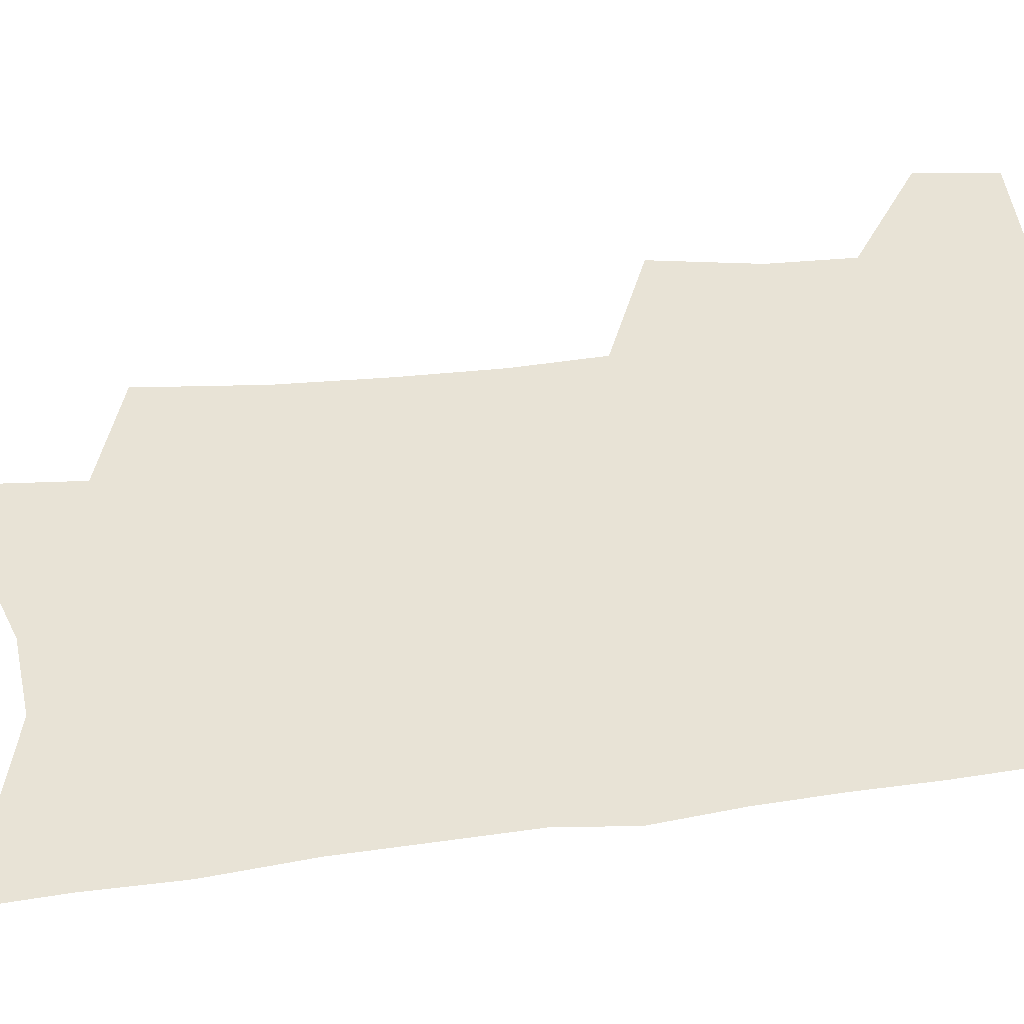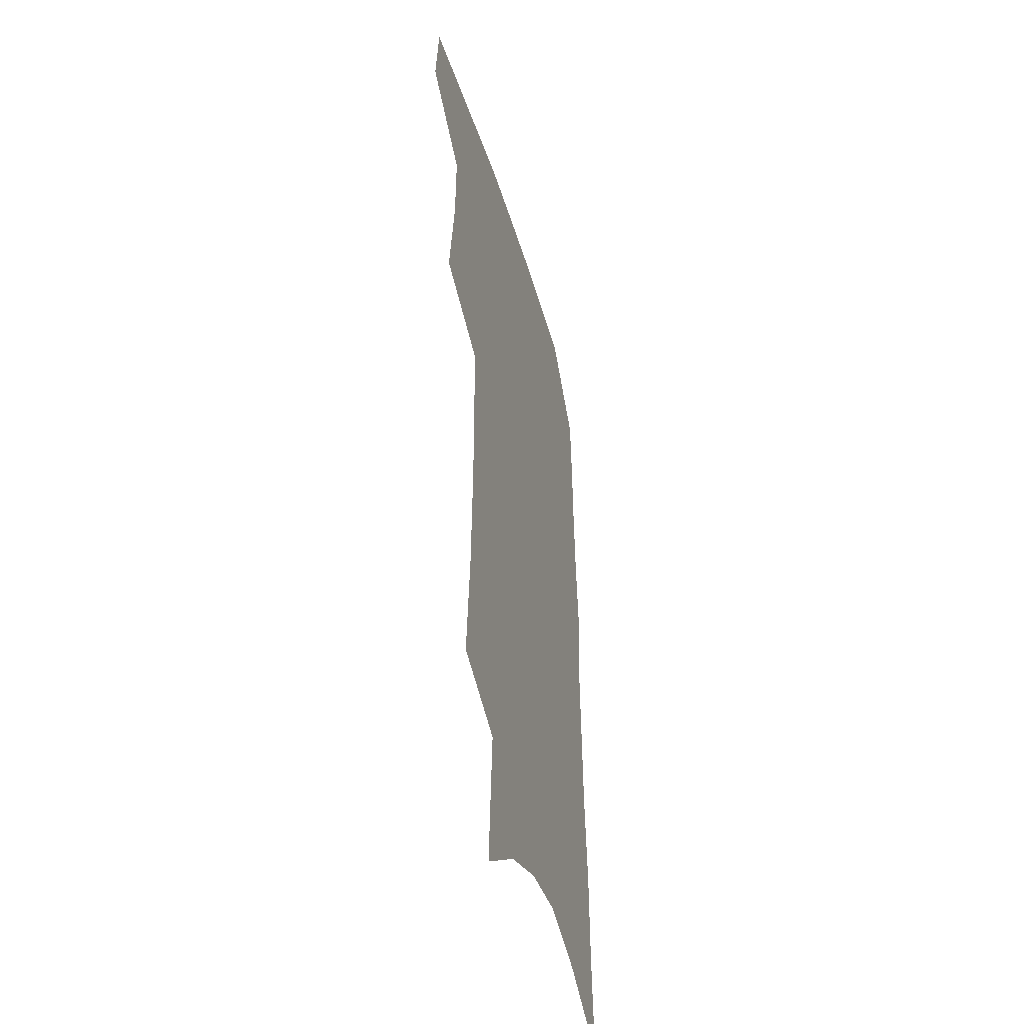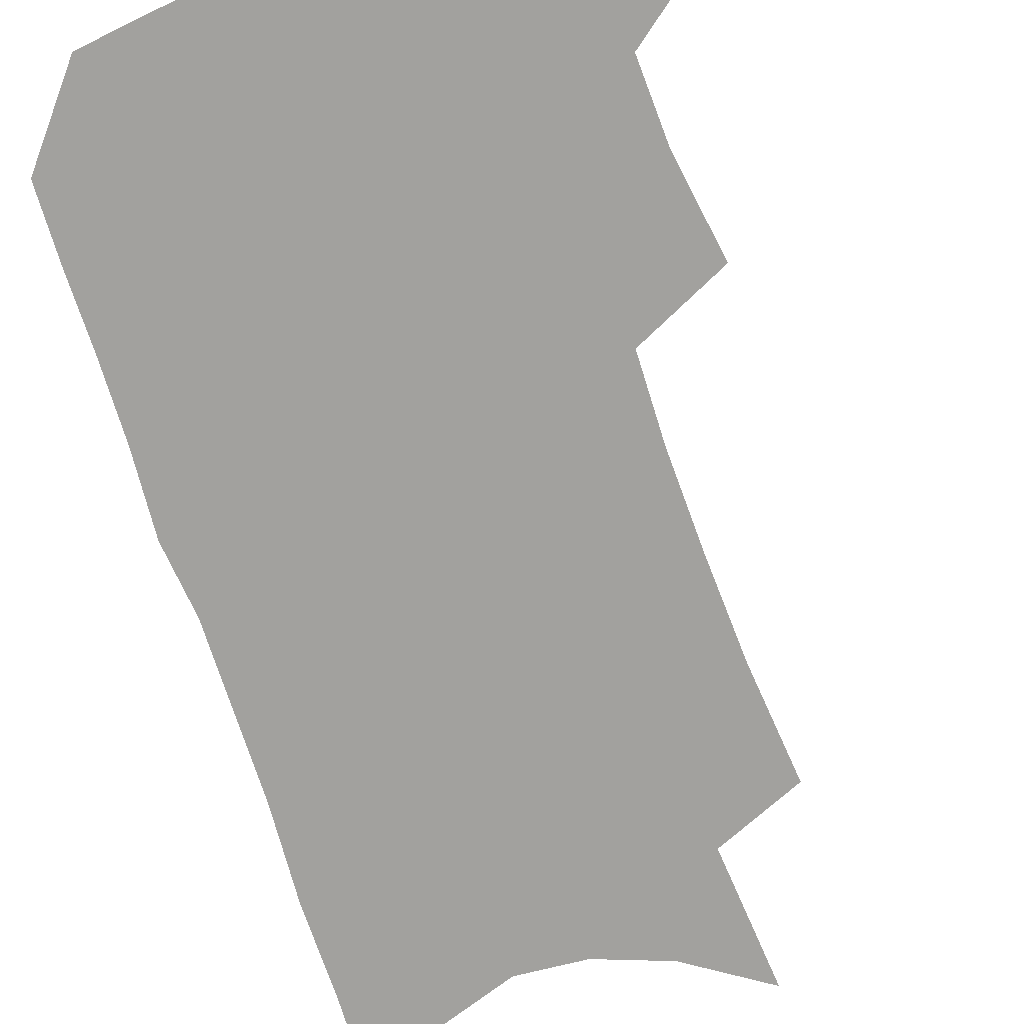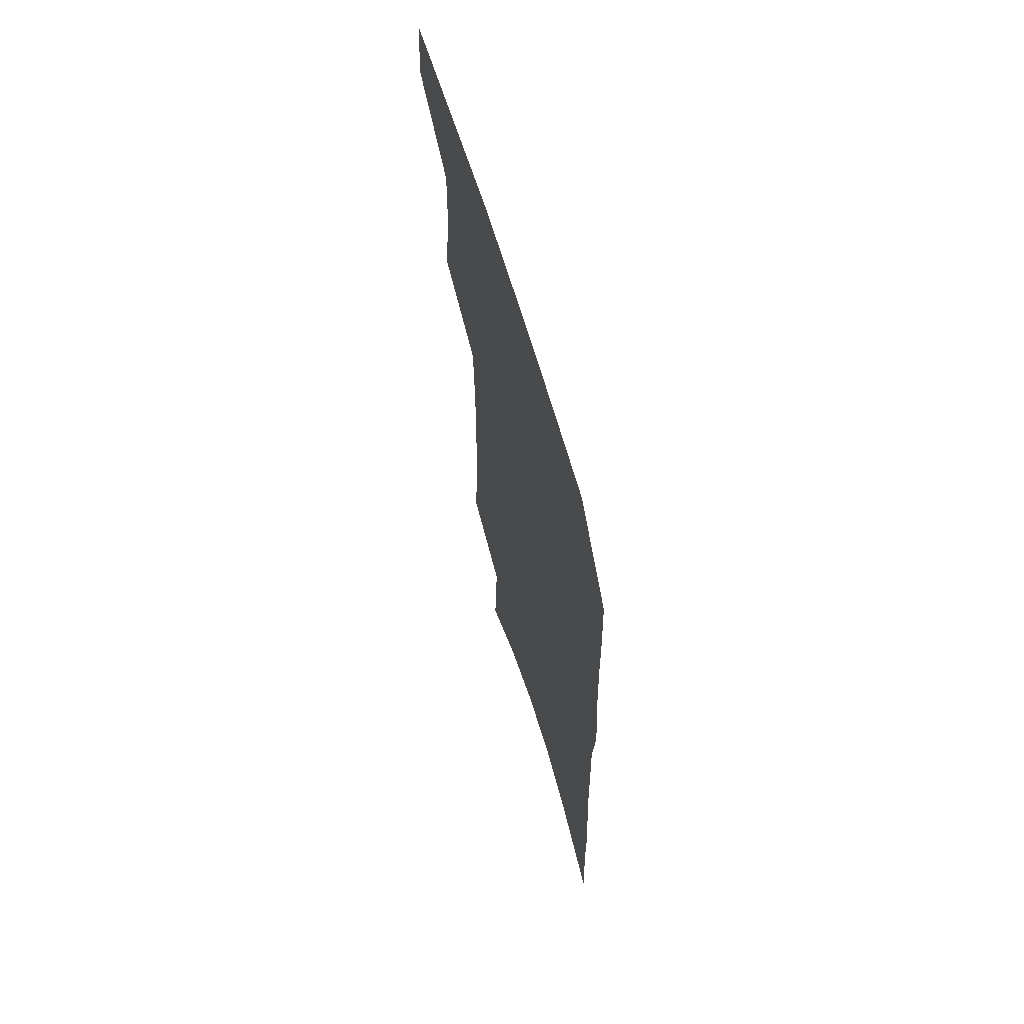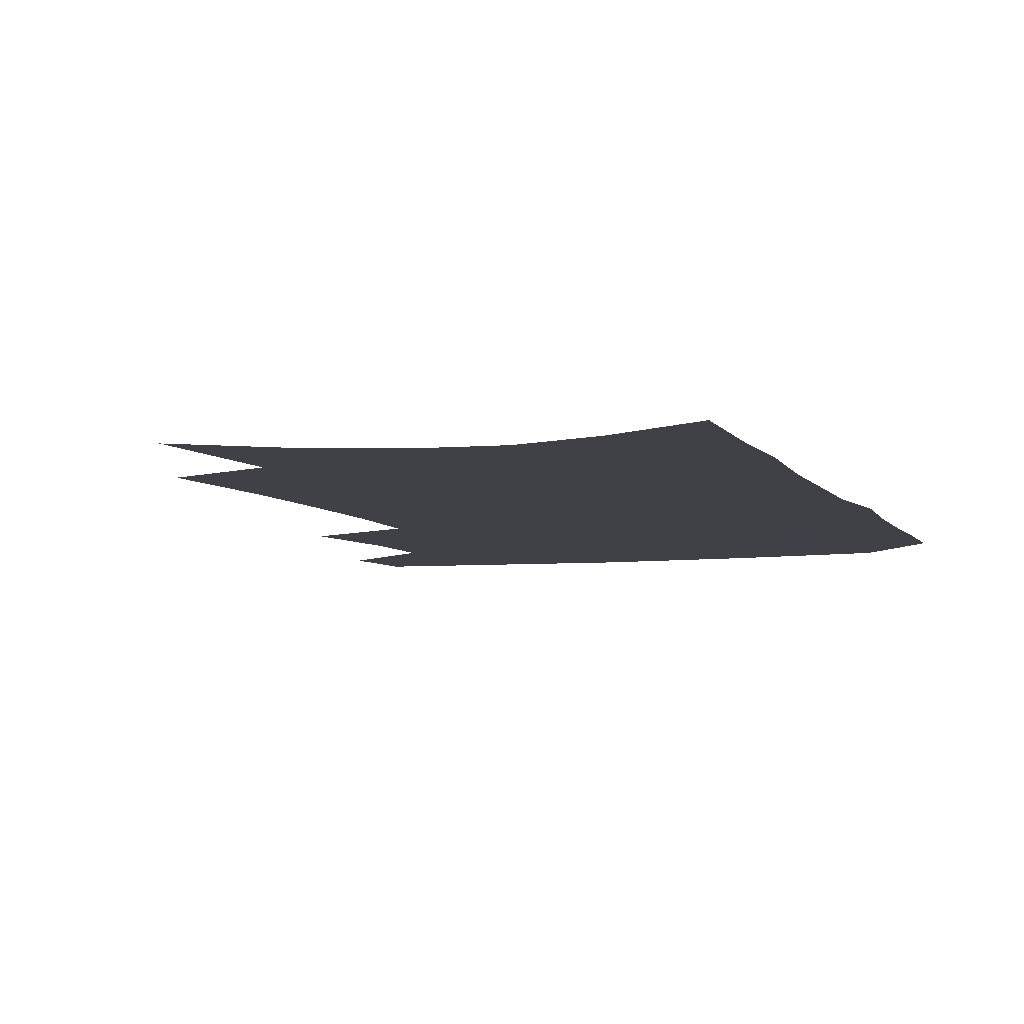
<metadata>
{"format":"obj","ext":"obj","renderer":"f3d","projection":"perspective","resolution":1024,"background":"white","views":[{"elev":62.5,"azim":84.2,"up":"+Z"},{"elev":-43.7,"azim":-73.9,"up":"+Y"},{"elev":-72.1,"azim":-160.4,"up":"+Z"},{"elev":66.9,"azim":73.2,"up":"+Y"},{"elev":-6.0,"azim":19.7,"up":"+Z"}]}
</metadata>
<code>
v 492.1 469.3 0
v 495.3 498.8 0
v 517.3 376.6 0
v 522.6 415.2 0
v 523.3 446 0
v 525.6 476 0
v 522.7 502.2 0
v 548.4 207 0
v 551.9 251.8 0
v 553.1 291 0
v 553.5 327.9 0
v 552.1 360.7 0
v 552.1 393.7 0
v 552.8 424.3 0
v 553.4 452.7 0
v 552.7 478.8 0
v 549.4 505.3 0
v 577.4 139.6 0
v 580.9 193.5 0
v 582.8 238.2 0
v 581.8 273.3 0
v 582.3 310.8 0
v 581.4 343 0
v 579.3 370.8 0
v 579.9 402.4 0
v 580.3 430.6 0
v 580.3 456.4 0
v 579 480.7 0
v 575.7 508.4 0
v 606.4 159.6 0
v 608.8 213.3 0
v 607.8 248.6 0
v 606.7 282.5 0
v 606.1 316.8 0
v 605.2 348.4 0
v 604.3 376.9 0
v 604 404.5 0
v 604.3 432.3 0
v 604.4 457.5 0
v 604.1 481.8 0
v 603 507.9 0
v 633.1 170 0
v 632.7 215.7 0
v 631.6 253.2 0
v 630.2 287.1 0
v 629.3 317.2 0
v 628.3 348.2 0
v 627.8 379.1 0
v 627.7 406.7 0
v 627.8 433.4 0
v 628.3 458 0
v 629.1 481.5 0
v 629.2 507.1 0
v 659 172.4 0
v 656.8 215.1 0
v 656.3 248 0
v 654.4 282.7 0
v 652.3 319.3 0
v 651.1 349.8 0
v 651.6 376.3 0
v 651.3 404.3 0
v 650.7 432.3 0
v 651.4 456.9 0
v 653 480.5 0
v 655.1 504.6 0
v 686.6 163.4 0
v 683.6 205 0
v 682.1 240.8 0
v 678.8 278.6 0
v 678.8 309.4 0
v 677 341.4 0
v 676.1 371.1 0
v 676.5 398.6 0
v 677.3 425.2 0
v 676.9 452.2 0
v 676.4 478.6 0
v 679.5 501.8 0
v 691 541 0
v 718.3 145.3 0
v 716.1 185.1 0
v 715.5 220.1 0
v 712.4 257.8 0
v 711.2 291.3 0
v 710 323.8 0
v 712.4 352 0
v 709.4 384.2 0
v 707.9 414.2 0
v 707.1 442.7 0
v 705.7 471 0
f 5 6 1
f 1 6 2
f 6 7 2
f 12 13 3
f 3 13 4
f 13 14 4
f 4 14 5
f 14 15 5
f 5 15 6
f 15 16 6
f 6 16 7
f 16 17 7
f 19 20 8
f 8 20 9
f 20 21 9
f 9 21 10
f 21 22 10
f 10 22 11
f 22 23 11
f 11 23 12
f 23 24 12
f 12 24 13
f 24 25 13
f 13 25 14
f 25 26 14
f 14 26 15
f 26 27 15
f 15 27 16
f 27 28 16
f 16 28 17
f 28 29 17
f 18 30 19
f 30 31 19
f 19 31 20
f 31 32 20
f 20 32 21
f 32 33 21
f 21 33 22
f 33 34 22
f 22 34 23
f 34 35 23
f 23 35 24
f 35 36 24
f 24 36 25
f 36 37 25
f 25 37 26
f 37 38 26
f 26 38 27
f 38 39 27
f 27 39 28
f 39 40 28
f 28 40 29
f 40 41 29
f 30 42 31
f 42 43 31
f 31 43 32
f 43 44 32
f 32 44 33
f 44 45 33
f 33 45 34
f 45 46 34
f 34 46 35
f 46 47 35
f 35 47 36
f 47 48 36
f 36 48 37
f 48 49 37
f 37 49 38
f 49 50 38
f 38 50 39
f 50 51 39
f 39 51 40
f 51 52 40
f 40 52 41
f 52 53 41
f 42 54 43
f 54 55 43
f 43 55 44
f 55 56 44
f 44 56 45
f 56 57 45
f 45 57 46
f 57 58 46
f 46 58 47
f 58 59 47
f 47 59 48
f 59 60 48
f 48 60 49
f 60 61 49
f 49 61 50
f 61 62 50
f 50 62 51
f 62 63 51
f 51 63 52
f 63 64 52
f 52 64 53
f 64 65 53
f 54 66 55
f 66 67 55
f 55 67 56
f 67 68 56
f 56 68 57
f 68 69 57
f 57 69 58
f 69 70 58
f 58 70 59
f 70 71 59
f 59 71 60
f 71 72 60
f 60 72 61
f 72 73 61
f 61 73 62
f 73 74 62
f 62 74 63
f 74 75 63
f 63 75 64
f 75 76 64
f 64 76 65
f 76 77 65
f 66 79 67
f 79 80 67
f 67 80 68
f 80 81 68
f 68 81 69
f 81 82 69
f 69 82 70
f 82 83 70
f 70 83 71
f 83 84 71
f 71 84 72
f 84 85 72
f 72 85 73
f 85 86 73
f 73 86 74
f 86 87 74
f 74 87 75
f 87 88 75
f 75 88 76
f 88 89 76
f 76 89 77

</code>
